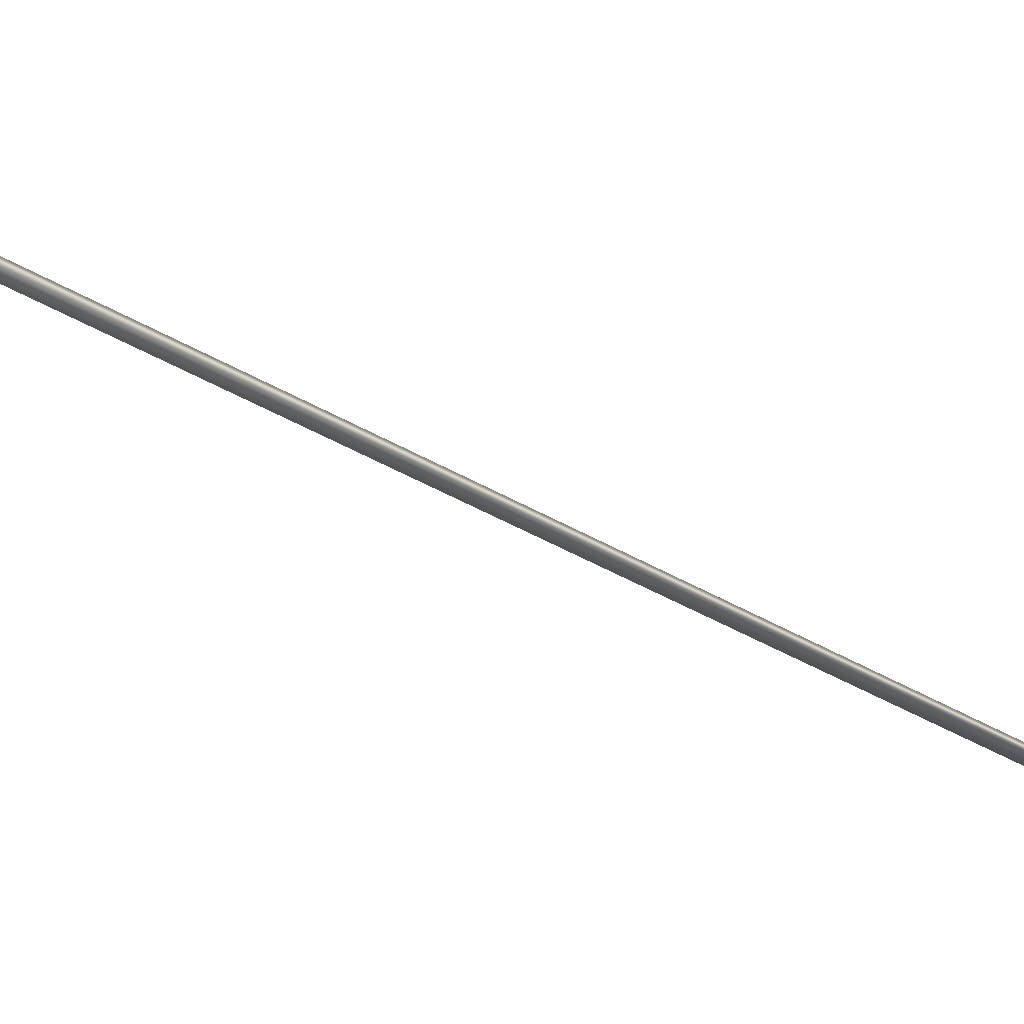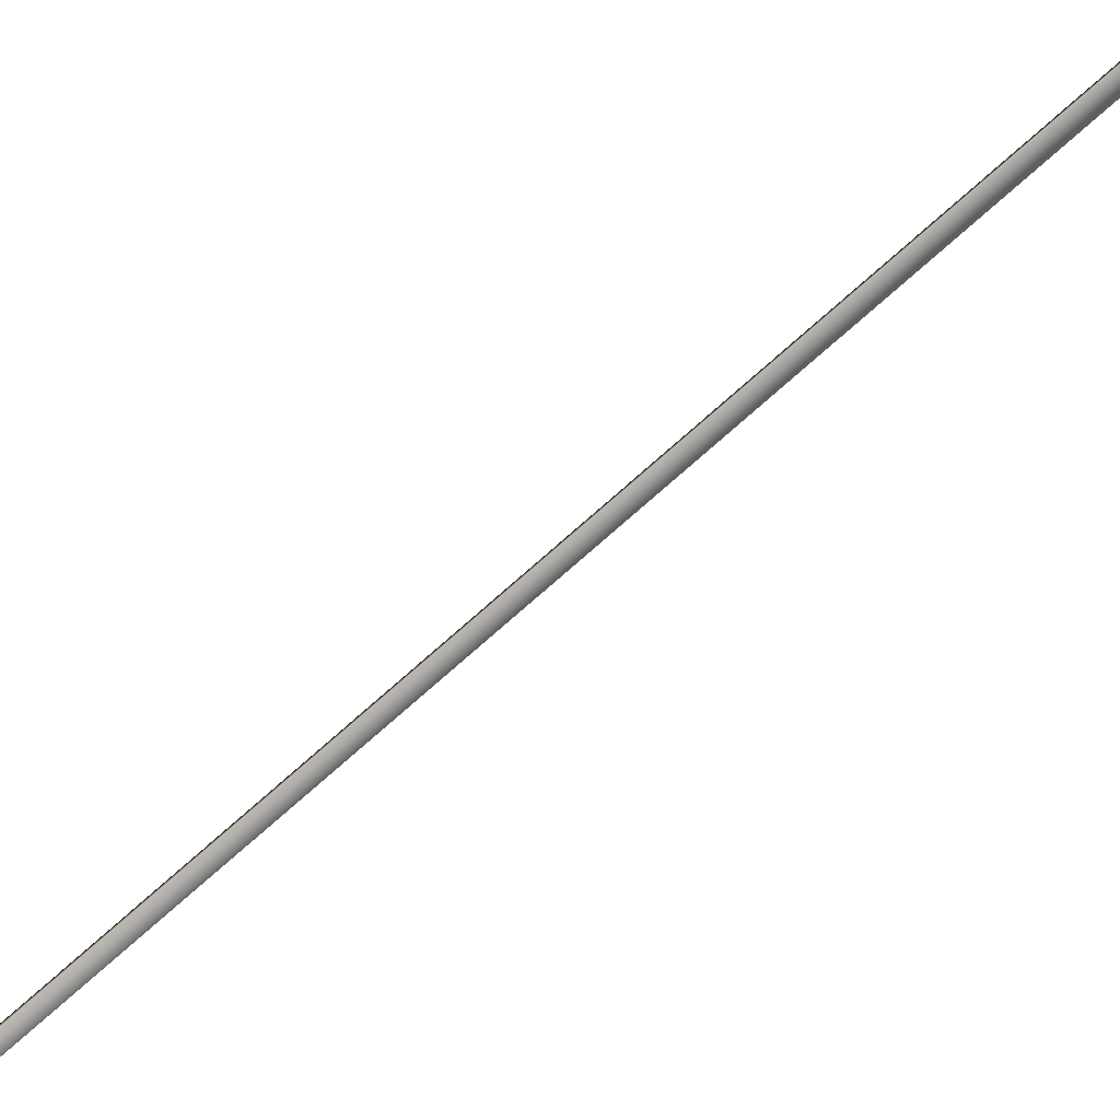
<metadata>
{"format":"obj","ext":"obj","renderer":"f3d","projection":"perspective","resolution":1024,"background":"white","views":[{"elev":-38.2,"azim":71.6,"up":"+Y"},{"elev":-67.9,"azim":151.8,"up":"+Y"}]}
</metadata>
<code>
v -74.31 19.77 -76.37
v -74.31 19.75 -76.37
v -73.03 19.77 -72.62
v -73.03 19.75 -72.62
v -72.99 19.75 -72.64
v -72.99 19.77 -72.64
v -74.28 19.77 -76.38
v -74.28 19.75 -76.38
f 1 2 3
f 3 2 4
f 5 6 4
f 4 6 3
f 1 3 7
f 7 3 6
f 2 8 4
f 4 8 5
f 2 1 8
f 8 1 7
f 8 7 5
f 5 7 6

</code>
